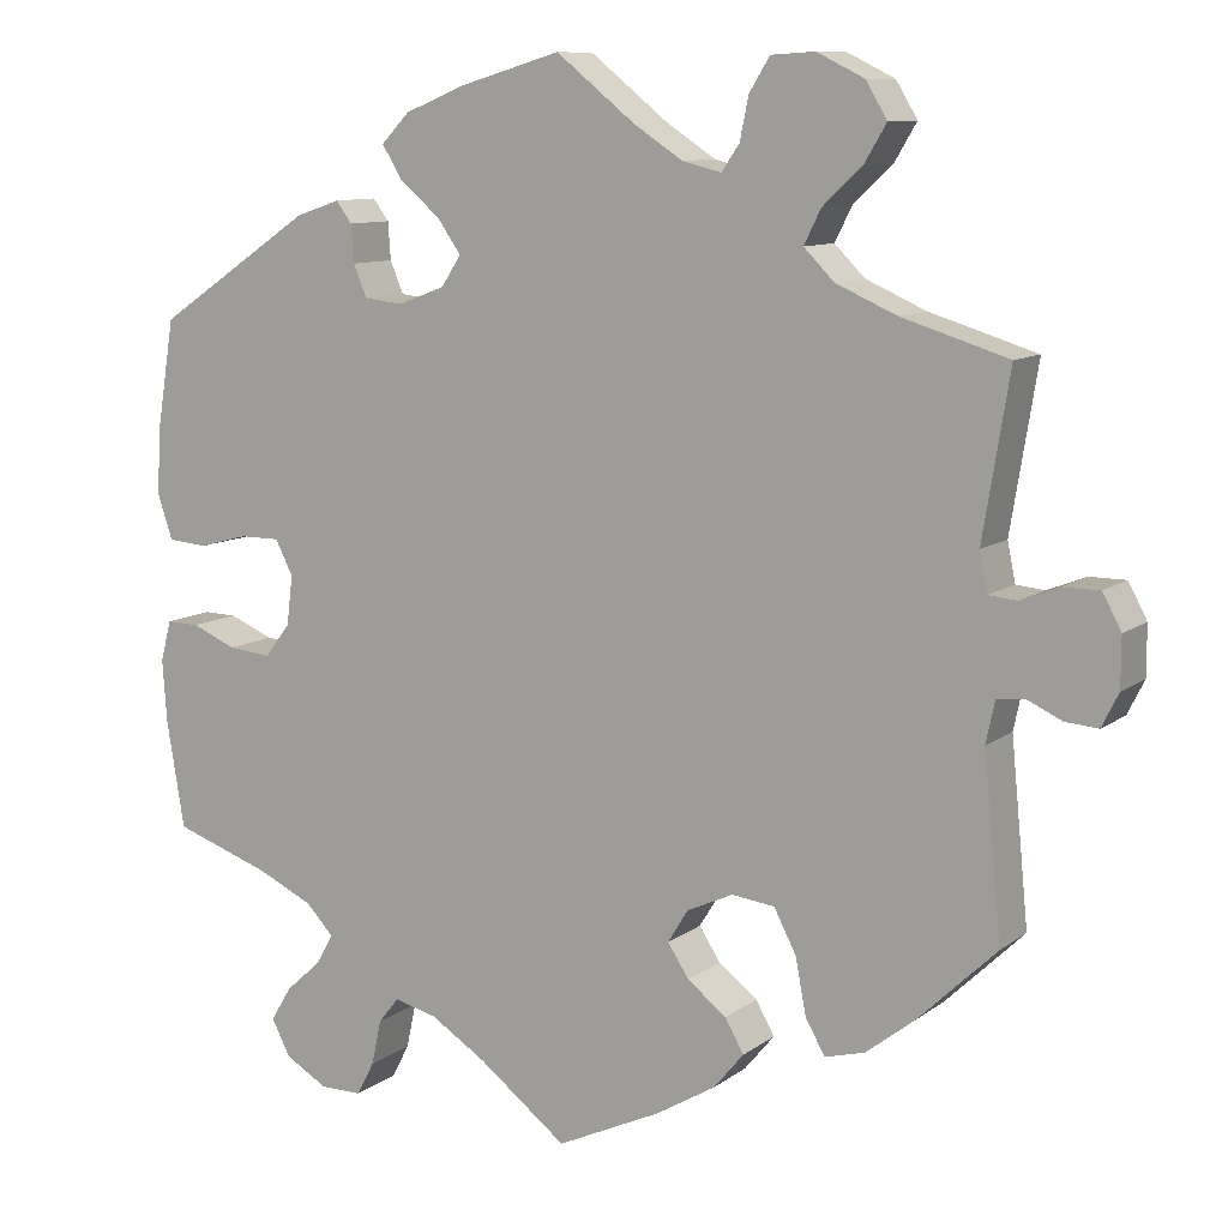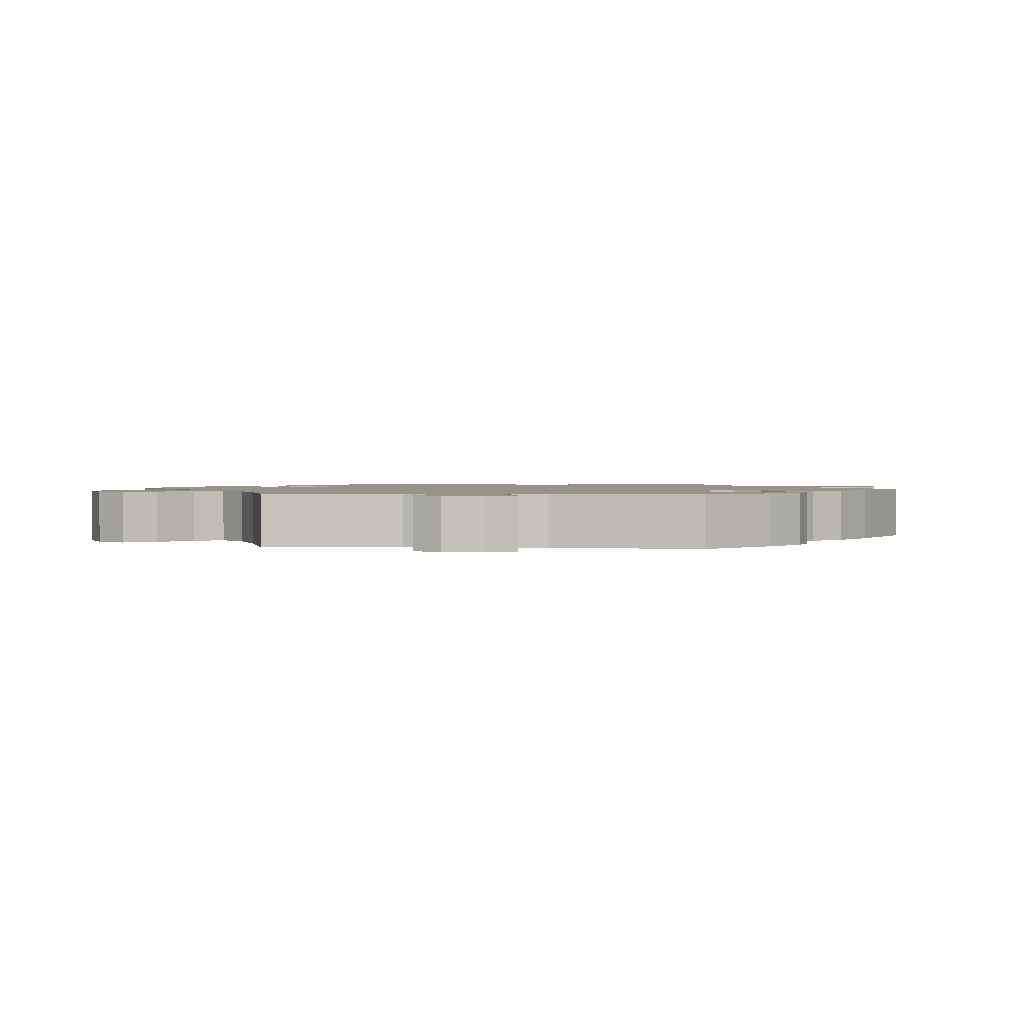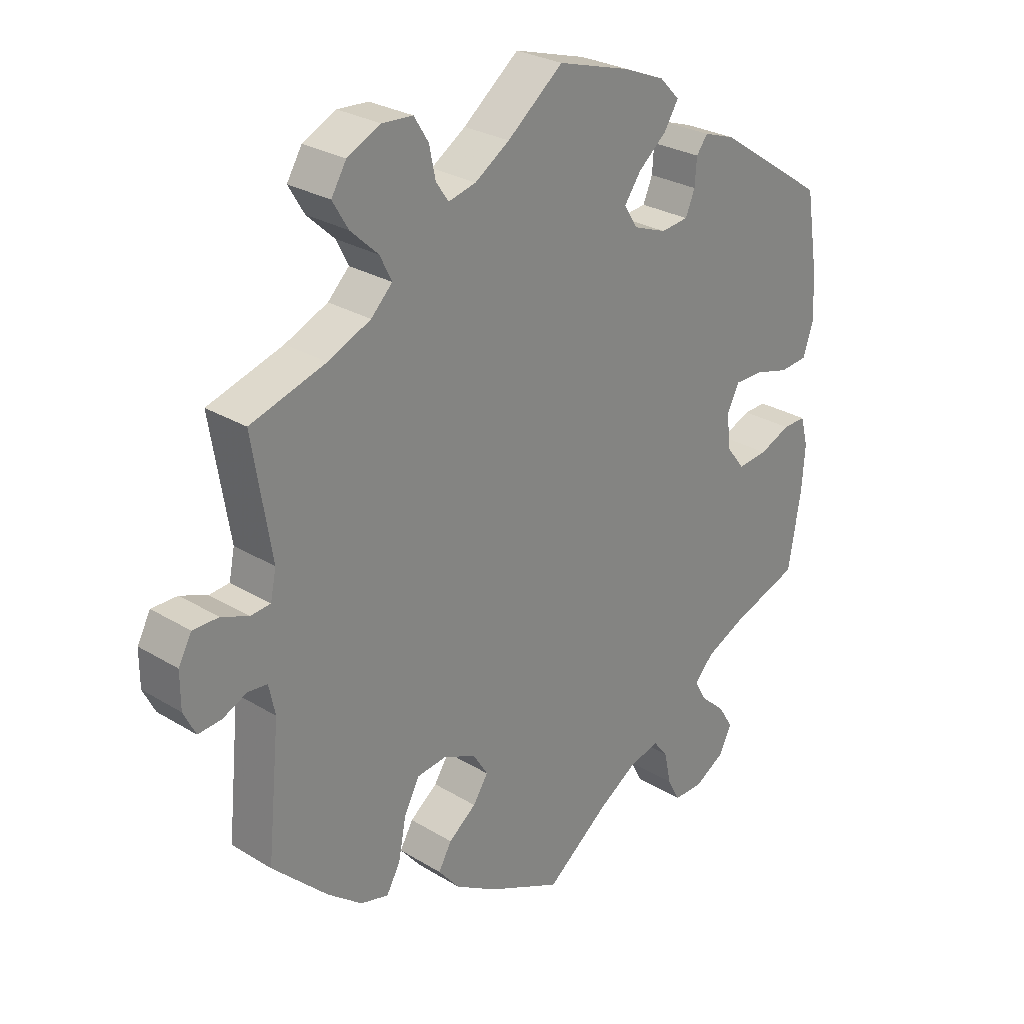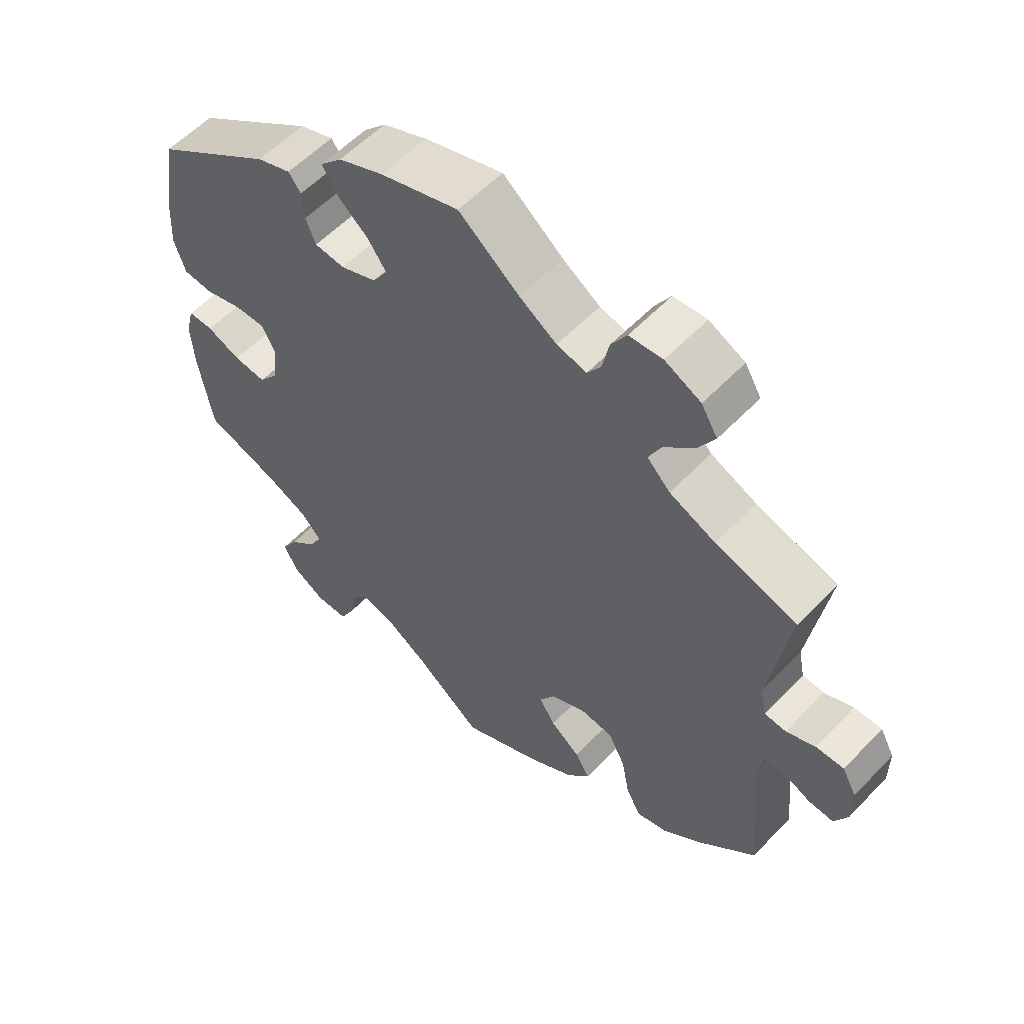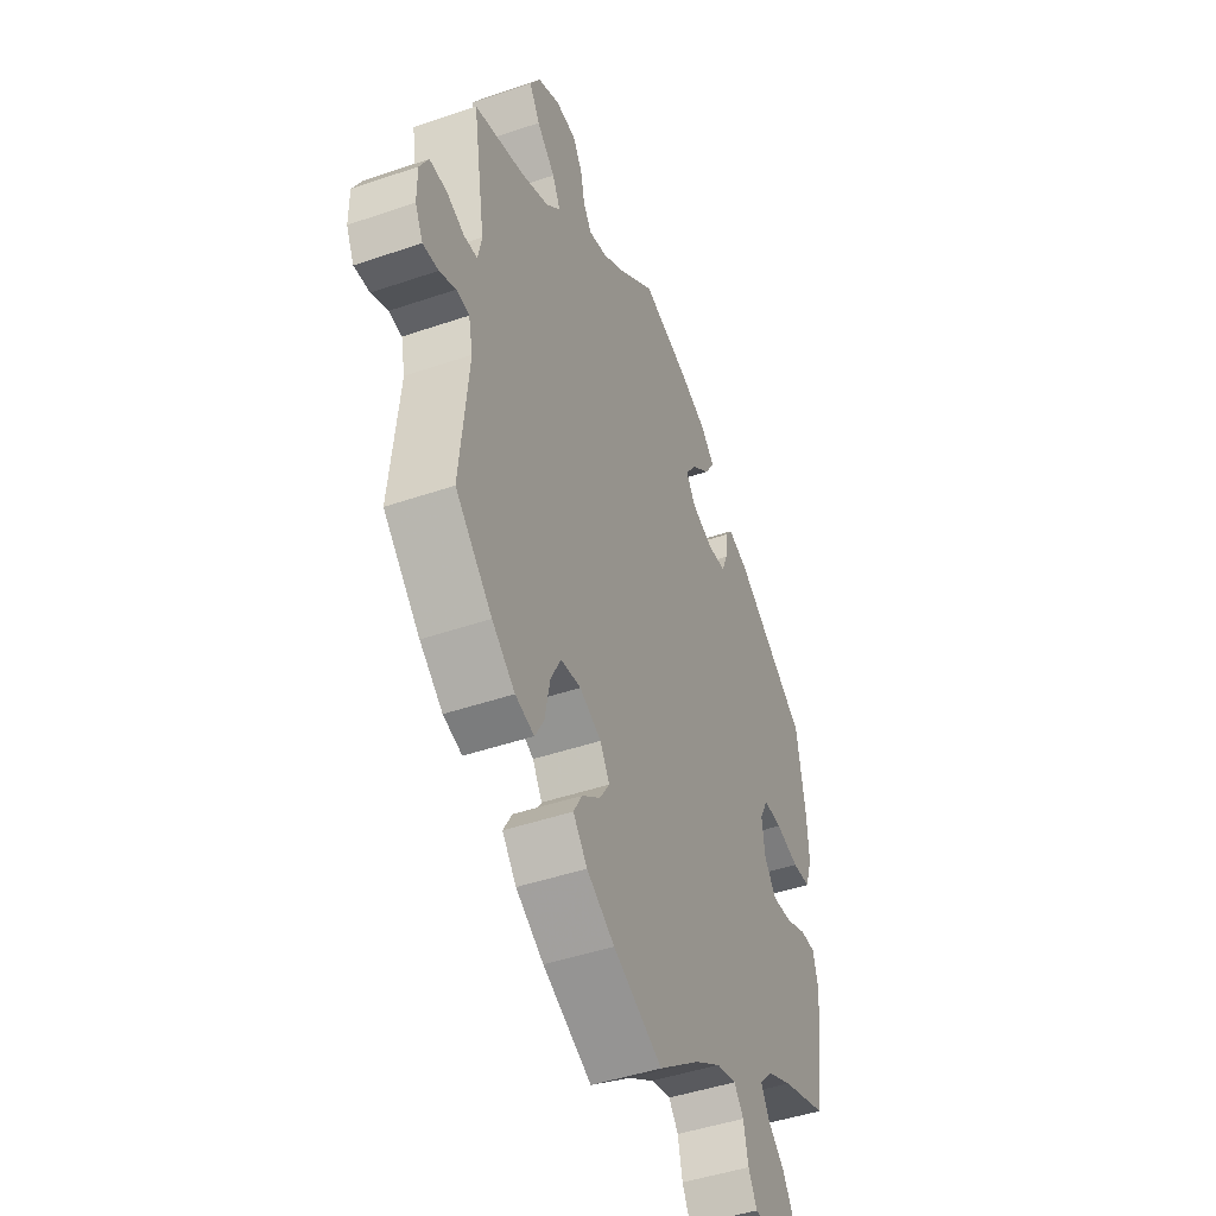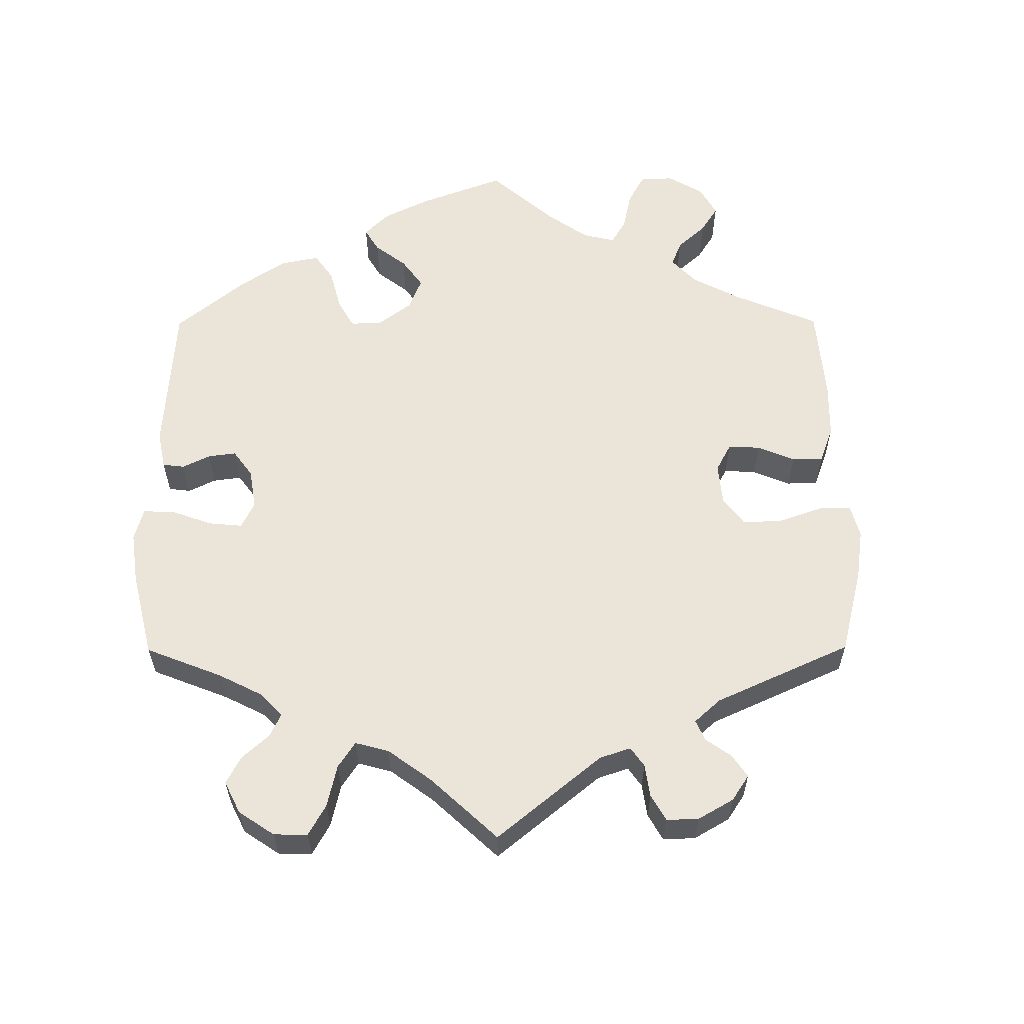
<metadata>
{"format":"obj","ext":"obj","renderer":"f3d","projection":"perspective","resolution":1024,"background":"white","views":[{"elev":10.0,"azim":29.8,"up":"+Z"},{"elev":1.5,"azim":95.1,"up":"+Y"},{"elev":27.5,"azim":133.0,"up":"+Z"},{"elev":56.8,"azim":42.9,"up":"+Z"},{"elev":-45.5,"azim":111.6,"up":"+Z"},{"elev":59.1,"azim":59.7,"up":"+Y"}]}
</metadata>
<code>
v 0.412 0.07 -0.374
v 0.357 0.07 -0.417
v 0.312 0.07 -0.429
v 0.29 0.07 -0.39
v 0.278 0.07 -0.327
v 0.253 0.07 -0.279
v 0.205 0.07 -0.273
v 0.153 0.07 -0.297
v 0.13 0.07 -0.334
v 0.154 0.07 -0.371
v 0.198 0.07 -0.405
v 0.219 0.07 -0.442
v 0.185 0.07 -0.483
v 0.118 0.07 -0.523
v 0 0.07 -0.578
v -0.1 0.07 -0.501
v -0.163 0.07 -0.461
v -0.211 0.07 -0.449
v -0.234 0.07 -0.478
v -0.245 0.07 -0.529
v -0.265 0.07 -0.567
v -0.312 0.07 -0.567
v -0.36 0.07 -0.539
v -0.381 0.07 -0.498
v -0.357 0.07 -0.459
v -0.317 0.07 -0.423
v -0.298 0.07 -0.389
v -0.329 0.07 -0.356
v -0.391 0.07 -0.327
v -0.501 0.07 -0.289
v -0.521 0.07 -0.169
v -0.526 0.07 -0.098
v -0.514 0.07 -0.052
v -0.477 0.07 -0.053
v -0.427 0.07 -0.074
v -0.379 0.07 -0.079
v -0.35 0.07 -0.042
v -0.343 0.07 0.014
v -0.363 0.07 0.053
v -0.408 0.07 0.053
v -0.464 0.07 0.038
v -0.508 0.07 0.042
v -0.525 0.07 0.092
v -0.521 0.07 0.166
v -0.501 0.07 0.289
v -0.325 0.07 0.407
v -0.275 0.07 0.424
v -0.257 0.07 0.4
v -0.254 0.07 0.358
v -0.239 0.07 0.322
v -0.195 0.07 0.317
v -0.142 0.07 0.337
v -0.12 0.07 0.371
v -0.147 0.07 0.409
v -0.192 0.07 0.447
v -0.215 0.07 0.484
v -0.183 0.07 0.517
v -0.117 0.07 0.544
v -0.001 0.07 0.578
v 0.088 0.07 0.507
v 0.143 0.07 0.471
v 0.187 0.07 0.46
v 0.207 0.07 0.489
v 0.217 0.07 0.537
v 0.24 0.07 0.574
v 0.289 0.07 0.577
v 0.342 0.07 0.551
v 0.366 0.07 0.511
v 0.341 0.07 0.469
v 0.297 0.07 0.428
v 0.278 0.07 0.39
v 0.312 0.07 0.356
v 0.38 0.07 0.326
v 0.5 0.07 0.289
v 0.47 0.07 0.106
v 0.479 0.07 0.062
v 0.511 0.07 0.059
v 0.554 0.07 0.076
v 0.595 0.07 0.076
v 0.616 0.07 0.037
v 0.616 0.07 -0.019
v 0.597 0.07 -0.057
v 0.56 0.07 -0.054
v 0.521 0.07 -0.036
v 0.49 0.07 -0.039
v 0.48 0.07 -0.086
v 0.5 0.07 -0.289
v 0.412 0 -0.374
v 0.357 0 -0.417
v 0.312 0 -0.429
v 0.29 0 -0.39
v 0.278 0 -0.327
v 0.253 0 -0.279
v 0.205 0 -0.273
v 0.153 0 -0.297
v 0.13 0 -0.334
v 0.154 0 -0.371
v 0.198 0 -0.405
v 0.219 0 -0.442
v 0.185 0 -0.483
v 0.118 0 -0.523
v 0 0 -0.578
v -0.1 0 -0.501
v -0.163 0 -0.461
v -0.211 0 -0.449
v -0.234 0 -0.478
v -0.245 0 -0.529
v -0.265 0 -0.567
v -0.312 0 -0.567
v -0.36 0 -0.539
v -0.381 0 -0.498
v -0.357 0 -0.459
v -0.317 0 -0.423
v -0.298 0 -0.389
v -0.329 0 -0.356
v -0.391 0 -0.327
v -0.501 0 -0.289
v -0.521 0 -0.169
v -0.526 0 -0.098
v -0.514 0 -0.052
v -0.477 0 -0.053
v -0.427 0 -0.074
v -0.379 0 -0.079
v -0.35 0 -0.042
v -0.343 0 0.014
v -0.363 0 0.053
v -0.408 0 0.053
v -0.464 0 0.038
v -0.508 0 0.042
v -0.525 0 0.092
v -0.521 0 0.166
v -0.501 0 0.289
v -0.325 0 0.407
v -0.275 0 0.424
v -0.257 0 0.4
v -0.254 0 0.358
v -0.239 0 0.322
v -0.195 0 0.317
v -0.142 0 0.337
v -0.12 0 0.371
v -0.147 0 0.409
v -0.192 0 0.447
v -0.215 0 0.484
v -0.183 0 0.517
v -0.117 0 0.544
v -0.001 0 0.578
v 0.088 0 0.507
v 0.143 0 0.471
v 0.187 0 0.46
v 0.207 0 0.489
v 0.217 0 0.537
v 0.24 0 0.574
v 0.289 0 0.577
v 0.342 0 0.551
v 0.366 0 0.511
v 0.341 0 0.469
v 0.297 0 0.428
v 0.278 0 0.39
v 0.312 0 0.356
v 0.38 0 0.326
v 0.5 0 0.289
v 0.47 0 0.106
v 0.479 0 0.062
v 0.511 0 0.059
v 0.554 0 0.076
v 0.595 0 0.076
v 0.616 0 0.037
v 0.616 0 -0.019
v 0.597 0 -0.057
v 0.56 0 -0.054
v 0.521 0 -0.036
v 0.49 0 -0.039
v 0.48 0 -0.086
v 0.5 0 -0.289
f 86 87 1 2
f 85 86 2 3
f 81 82 83 84
f 81 84 85
f 80 81 85
f 77 78 79 80
f 76 77 80 85
f 75 76 85 3
f 73 74 75 3
f 67 68 69 70
f 67 70 71
f 66 67 71
f 63 64 65 66
f 62 63 66 71
f 61 62 71 72
f 57 58 59 60
f 57 60 61 72
f 54 55 56 57
f 53 54 57 72
f 46 47 48 49
f 46 49 50
f 45 46 50
f 44 45 50 51
f 40 41 42 43
f 39 40 43 44
f 32 33 34 35
f 32 35 36
f 29 30 31 32
f 28 29 32 36
f 27 28 36 37
f 23 24 25 26
f 23 26 27
f 22 23 27
f 19 20 21 22
f 18 19 22 27
f 17 18 27 37
f 13 14 15 16
f 10 11 12 13
f 9 10 13 16
f 8 9 16 17
f 73 3 4 5
f 73 5 6
f 52 53 72 73
f 52 73 6 7
f 39 44 51 52
f 38 39 52 7
f 8 17 37 38
f 7 8 38
f 89 88 174 173
f 90 89 173 172
f 171 170 169 168
f 172 171 168
f 172 168 167
f 167 166 165 164
f 172 167 164 163
f 90 172 163 162
f 90 162 161 160
f 157 156 155 154
f 158 157 154
f 158 154 153
f 153 152 151 150
f 158 153 150 149
f 159 158 149 148
f 147 146 145 144
f 159 148 147 144
f 144 143 142 141
f 159 144 141 140
f 136 135 134 133
f 137 136 133
f 137 133 132
f 138 137 132 131
f 130 129 128 127
f 131 130 127 126
f 122 121 120 119
f 123 122 119
f 119 118 117 116
f 123 119 116 115
f 124 123 115 114
f 113 112 111 110
f 114 113 110
f 114 110 109
f 109 108 107 106
f 114 109 106 105
f 124 114 105 104
f 103 102 101 100
f 100 99 98 97
f 103 100 97 96
f 104 103 96 95
f 92 91 90 160
f 93 92 160
f 160 159 140 139
f 94 93 160 139
f 139 138 131 126
f 94 139 126 125
f 125 124 104 95
f 125 95 94
f 1 88 89 2
f 2 89 90 3
f 3 90 91 4
f 4 91 92 5
f 5 92 93 6
f 6 93 94 7
f 7 94 95 8
f 8 95 96 9
f 9 96 97 10
f 10 97 98 11
f 11 98 99 12
f 12 99 100 13
f 13 100 101 14
f 14 101 102 15
f 15 102 103 16
f 16 103 104 17
f 17 104 105 18
f 18 105 106 19
f 19 106 107 20
f 20 107 108 21
f 21 108 109 22
f 22 109 110 23
f 23 110 111 24
f 24 111 112 25
f 25 112 113 26
f 26 113 114 27
f 27 114 115 28
f 28 115 116 29
f 29 116 117 30
f 30 117 118 31
f 31 118 119 32
f 32 119 120 33
f 33 120 121 34
f 34 121 122 35
f 35 122 123 36
f 36 123 124 37
f 37 124 125 38
f 38 125 126 39
f 39 126 127 40
f 40 127 128 41
f 41 128 129 42
f 42 129 130 43
f 43 130 131 44
f 44 131 132 45
f 45 132 133 46
f 46 133 134 47
f 47 134 135 48
f 48 135 136 49
f 49 136 137 50
f 50 137 138 51
f 51 138 139 52
f 52 139 140 53
f 53 140 141 54
f 54 141 142 55
f 55 142 143 56
f 56 143 144 57
f 57 144 145 58
f 58 145 146 59
f 59 146 147 60
f 60 147 148 61
f 61 148 149 62
f 62 149 150 63
f 63 150 151 64
f 64 151 152 65
f 65 152 153 66
f 66 153 154 67
f 67 154 155 68
f 68 155 156 69
f 69 156 157 70
f 70 157 158 71
f 71 158 159 72
f 72 159 160 73
f 73 160 161 74
f 74 161 162 75
f 75 162 163 76
f 76 163 164 77
f 77 164 165 78
f 78 165 166 79
f 79 166 167 80
f 80 167 168 81
f 81 168 169 82
f 82 169 170 83
f 83 170 171 84
f 84 171 172 85
f 85 172 173 86
f 86 173 174 87
f 87 174 88 1

</code>
